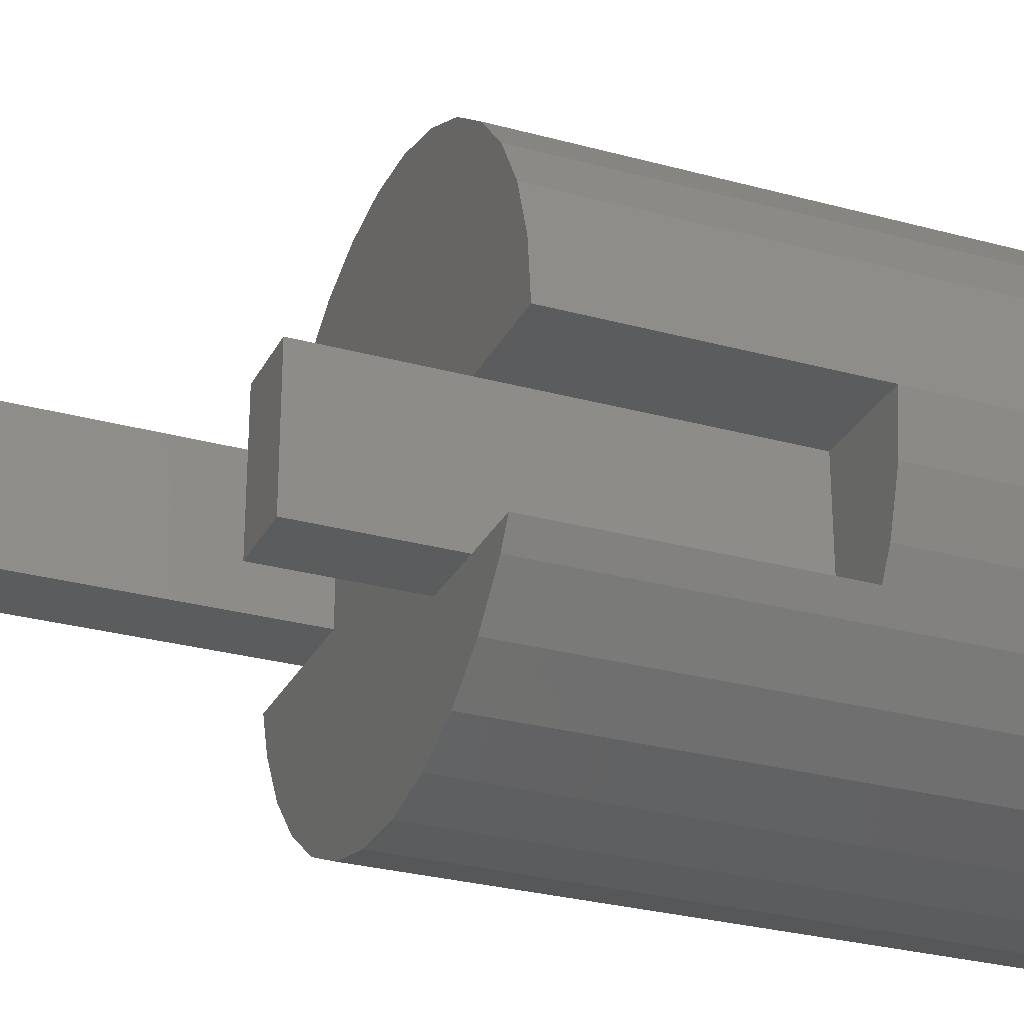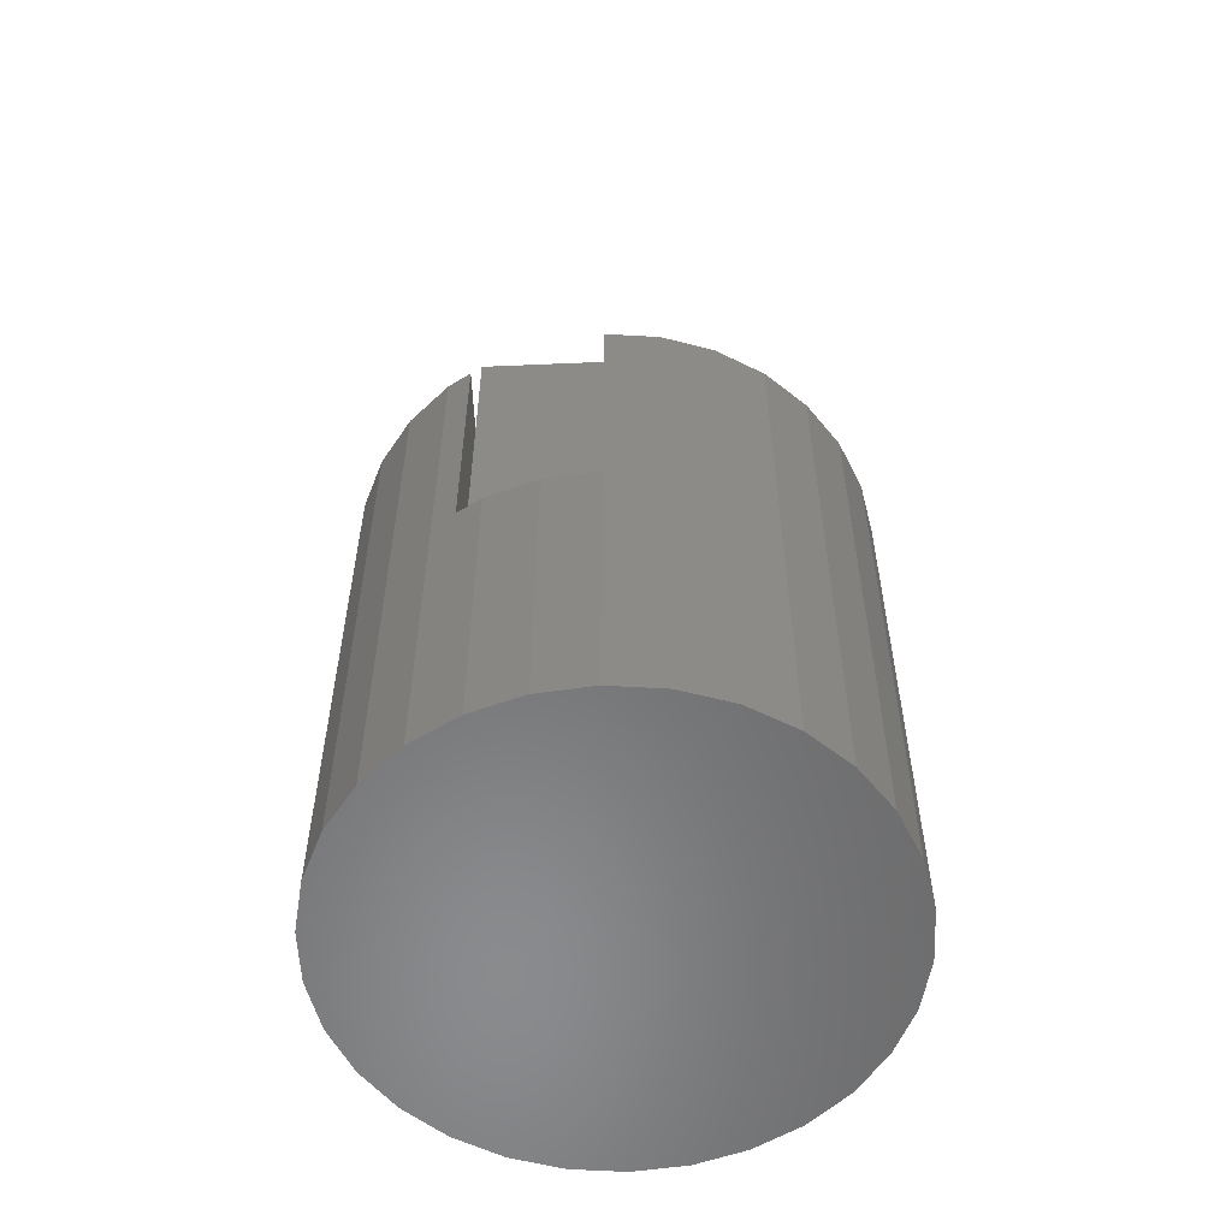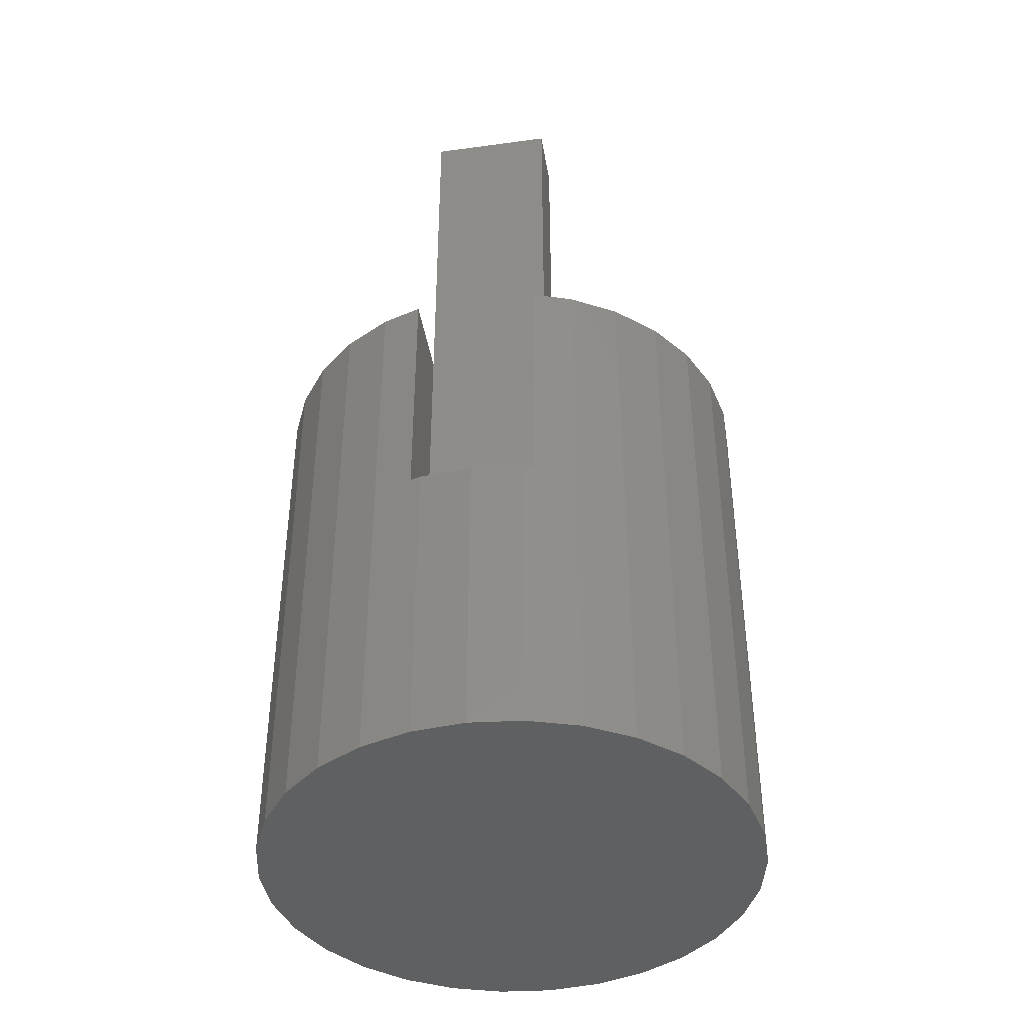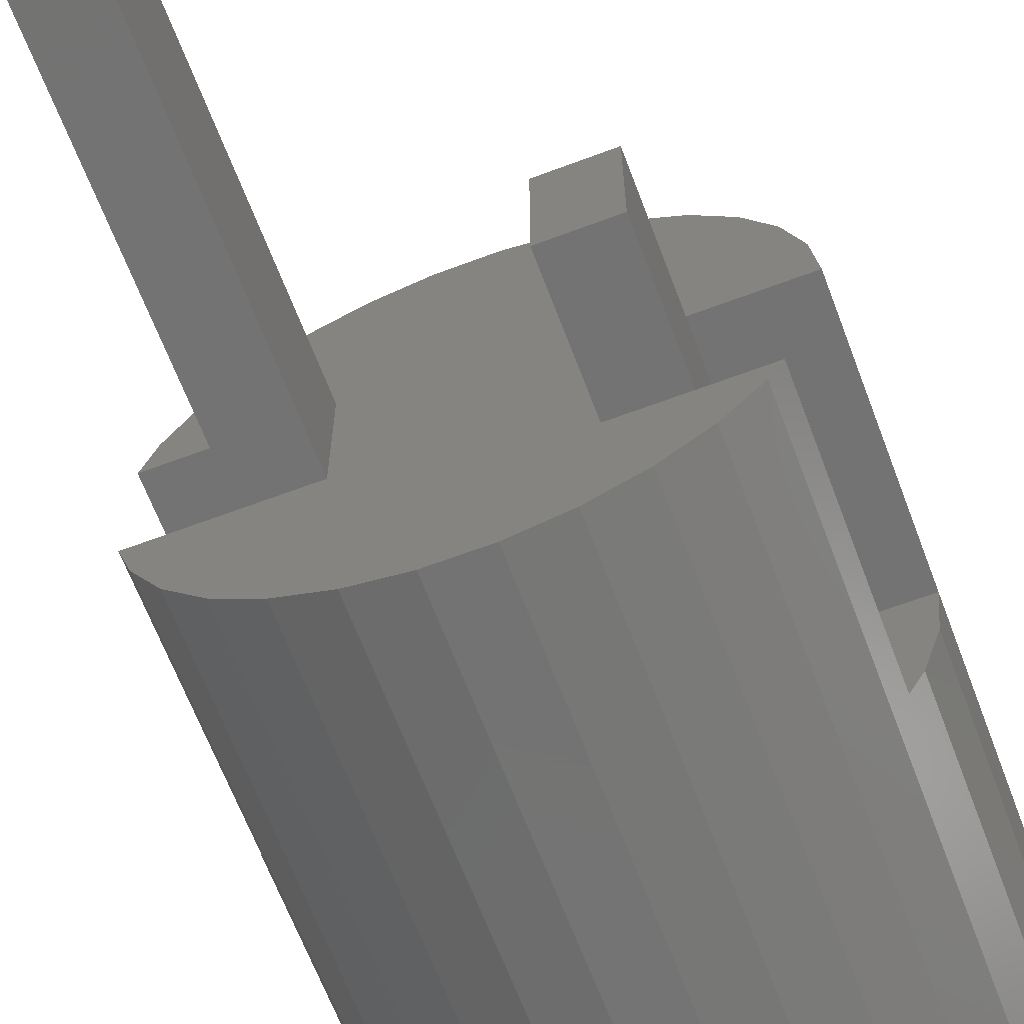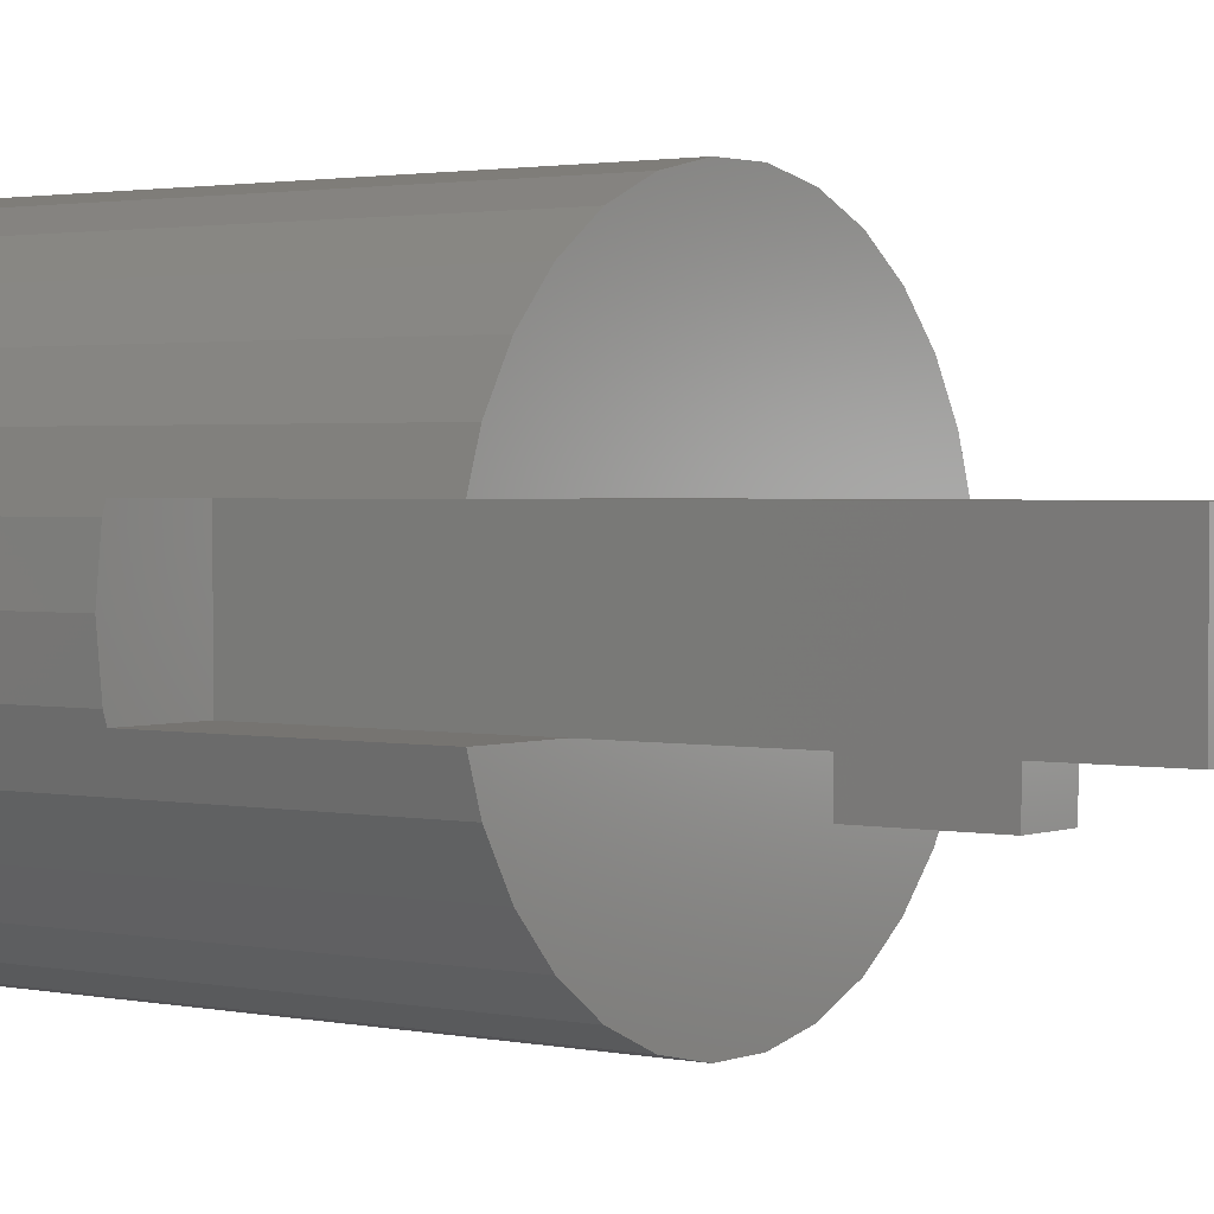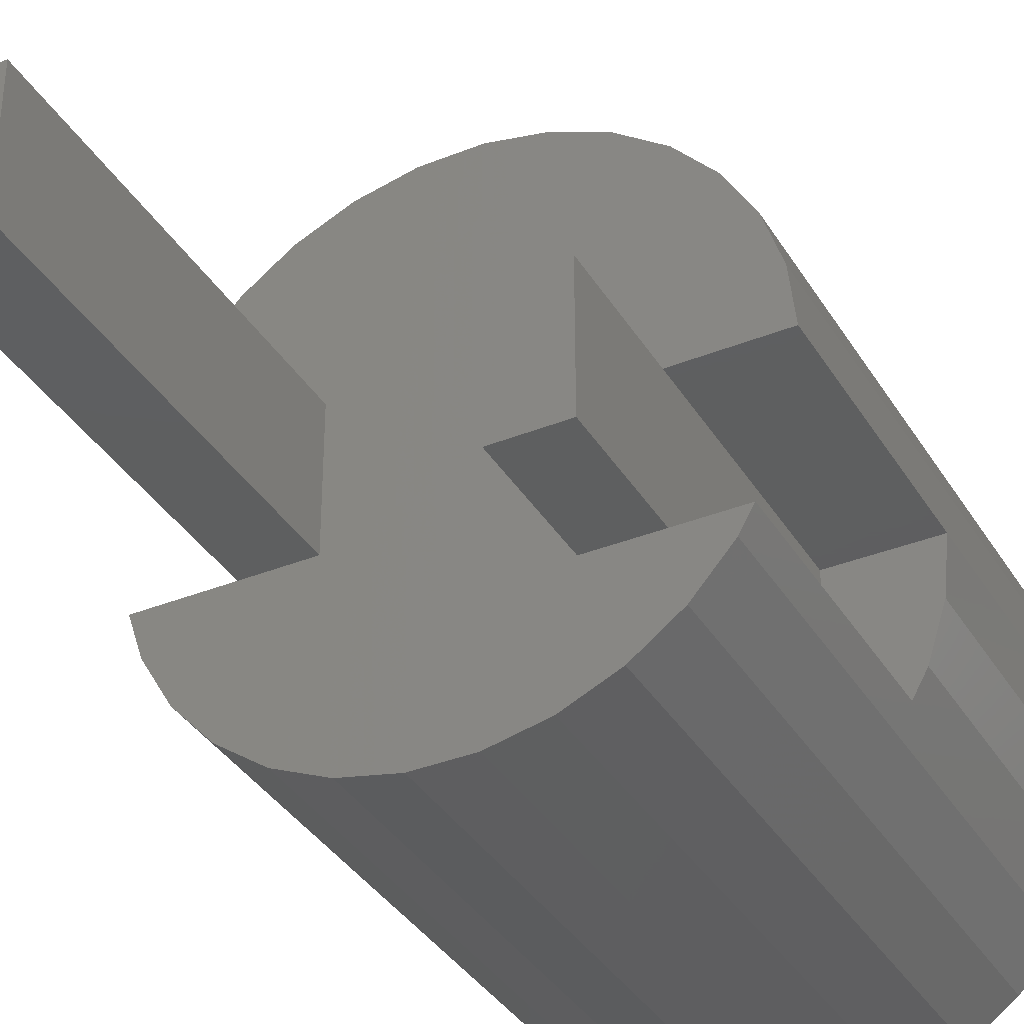
<metadata>
{"format":"stl","ext":"stl","renderer":"f3d","projection":"perspective","resolution":1024,"background":"white","views":[{"elev":-28.2,"azim":67.4,"up":"+Y"},{"elev":-56.4,"azim":92.6,"up":"+Z"},{"elev":-41.4,"azim":-80.6,"up":"+Z"},{"elev":-65.3,"azim":20.7,"up":"+Y"},{"elev":1.9,"azim":-53.2,"up":"+Y"},{"elev":-36.3,"azim":27.7,"up":"+Y"}]}
</metadata>
<code>
# stl→obj: 97 verts, 190 faces
v 6.25 50 -5
v 9.781 52.08 -5
v 9.135 54.07 -5
v 8.09 55.88 -5
v 3.75 50 -5
v 6.691 57.43 -5
v 10 50 -5
v 6.012 57.93 -5
v 5 58.66 -5
v 3.858 59.17 -5
v -3.75 52.5 -5
v 3.09 59.51 -5
v 6.25 45 -5
v 8.09 44.12 -5
v 8.597 45 -5
v 6.691 42.57 -5
v 3.75 45 -5
v 5 41.34 -5
v 3.09 40.49 -5
v -3.75 47.5 -5
v 1.045 59.95 -5
v -1.045 59.95 -5
v -1.045 40.05 -5
v -3.09 59.51 -5
v 1.045 40.05 -5
v -4.233 59 -5
v -5 58.66 -5
v -5.68 58.17 -5
v -6.691 57.43 -5
v -6.25 52.5 -5
v -8.09 55.88 -5
v -9.135 54.07 -5
v -9.645 52.5 -5
v -3.09 40.49 -5
v -4.233 41 -5
v -5 41.34 -5
v -5.68 41.83 -5
v -6.691 42.57 -5
v -6.25 47.5 -5
v -8.09 44.12 -5
v -9.135 45.93 -5
v -9.645 47.5 -5
v 6.25 50 -15
v 9.781 47.92 -15
v 10 50 -15
v 9.135 45.93 -15
v 6.25 45 -15
v 8.597 45 -15
v 6.25 50 1.577e-15
v 6.25 45 1.422e-15
v -6.25 52.5 -10
v -6.25 47.5 -10
v -6.25 52.5 10
v -6.25 47.5 10
v -6.25 47.5 -15
v -6.25 52.5 -15
v -9.781 52.08 -15
v -9.645 52.5 -15
v -10 50 -15
v -9.854 51.39 -15
v -9.781 47.92 -15
v -9.854 48.61 -15
v -9.645 47.5 -15
v -9.781 52.08 -27.33
v -10 50 -27.33
v 1.045 59.95 -27.33
v -1.045 59.95 -27.33
v -9.135 54.07 -27.33
v -5 58.66 -27.33
v -6.691 57.43 -27.33
v 5 58.66 -27.33
v 9.781 47.92 -27.33
v 9.135 45.93 -27.33
v 5 41.34 -27.33
v 6.691 42.57 -27.33
v 8.09 44.12 -27.33
v -5 41.34 -27.33
v -6.691 42.57 -27.33
v -3.09 40.49 -27.33
v -1.045 40.05 -27.33
v 1.045 40.05 -27.33
v 9.781 52.08 -27.33
v 10 50 -27.33
v 8.09 55.88 -27.33
v 9.135 54.07 -27.33
v 3.09 40.49 -27.33
v -3.09 59.51 -27.33
v -8.09 55.88 -27.33
v 3.09 59.51 -27.33
v 6.691 57.43 -27.33
v -8.09 44.12 -27.33
v -9.135 45.93 -27.33
v -9.781 47.92 -27.33
v -3.75 47.5 10
v -3.75 52.5 10
v 3.75 50 9.463e-16
v 3.75 45 7.915e-16
f 1 2 3
f 1 3 4
f 5 4 6
f 2 1 7
f 5 6 8
f 5 8 9
f 5 9 10
f 4 5 1
f 11 5 12
f 12 5 10
f 13 14 15
f 14 13 16
f 17 16 13
f 16 17 18
f 17 19 18
f 20 5 11
f 11 12 21
f 5 20 17
f 11 21 22
f 23 17 20
f 11 22 24
f 17 25 19
f 17 23 25
f 26 11 24
f 27 11 26
f 28 11 27
f 29 11 28
f 11 29 30
f 31 30 29
f 32 30 31
f 30 32 33
f 23 20 34
f 20 35 34
f 20 36 35
f 20 37 36
f 38 20 39
f 20 38 37
f 39 40 38
f 39 41 40
f 41 39 42
f 43 44 45
f 44 43 46
f 47 46 43
f 46 47 48
f 43 7 1
f 7 43 45
f 13 1 49
f 13 49 50
f 1 13 43
f 43 13 47
f 48 13 15
f 13 48 47
f 39 30 51
f 39 51 52
f 30 39 53
f 53 39 54
f 55 51 56
f 51 55 52
f 57 56 58
f 59 56 60
f 56 57 60
f 56 59 55
f 61 55 62
f 55 61 63
f 55 59 62
f 52 42 39
f 63 52 55
f 52 63 42
f 33 51 30
f 58 51 33
f 51 58 56
f 57 64 60
f 65 60 64
f 60 65 59
f 66 22 21
f 22 66 67
f 68 58 32
f 64 58 68
f 58 64 57
f 32 58 33
f 69 28 27
f 28 69 70
f 9 71 10
f 46 72 44
f 72 46 73
f 74 16 18
f 16 74 75
f 15 14 48
f 48 73 46
f 76 48 14
f 48 76 73
f 77 37 78
f 37 77 36
f 79 23 34
f 23 79 80
f 80 25 23
f 25 80 81
f 45 2 7
f 2 45 82
f 82 45 83
f 3 84 4
f 84 3 85
f 8 71 9
f 81 19 25
f 19 81 86
f 16 76 14
f 76 16 75
f 44 83 45
f 83 44 72
f 24 87 26
f 67 24 22
f 24 67 87
f 68 31 88
f 31 68 32
f 2 85 3
f 85 2 82
f 89 10 71
f 10 89 12
f 4 90 6
f 90 4 84
f 86 18 19
f 18 86 74
f 72 82 83
f 73 82 72
f 73 85 82
f 76 85 73
f 76 84 85
f 75 84 76
f 75 90 84
f 74 90 75
f 74 71 90
f 86 71 74
f 86 89 71
f 81 89 86
f 81 66 89
f 80 66 81
f 80 67 66
f 79 67 80
f 79 87 67
f 77 87 79
f 77 69 87
f 78 69 77
f 78 70 69
f 91 70 78
f 91 88 70
f 92 88 91
f 92 68 88
f 93 68 92
f 93 64 68
f 64 93 65
f 35 79 34
f 77 35 36
f 35 77 79
f 38 78 37
f 91 41 92
f 41 91 40
f 28 70 29
f 88 29 70
f 29 88 31
f 69 26 87
f 26 69 27
f 89 21 12
f 21 89 66
f 90 8 6
f 8 90 71
f 78 40 91
f 40 78 38
f 93 63 61
f 92 63 93
f 41 63 92
f 63 41 42
f 65 62 59
f 62 65 93
f 62 93 61
f 53 94 95
f 94 53 54
f 94 11 95
f 11 94 20
f 39 94 54
f 94 39 20
f 11 53 95
f 53 11 30
f 96 50 49
f 50 96 97
f 1 96 49
f 96 1 5
f 17 96 5
f 96 17 97
f 17 50 97
f 50 17 13

</code>
